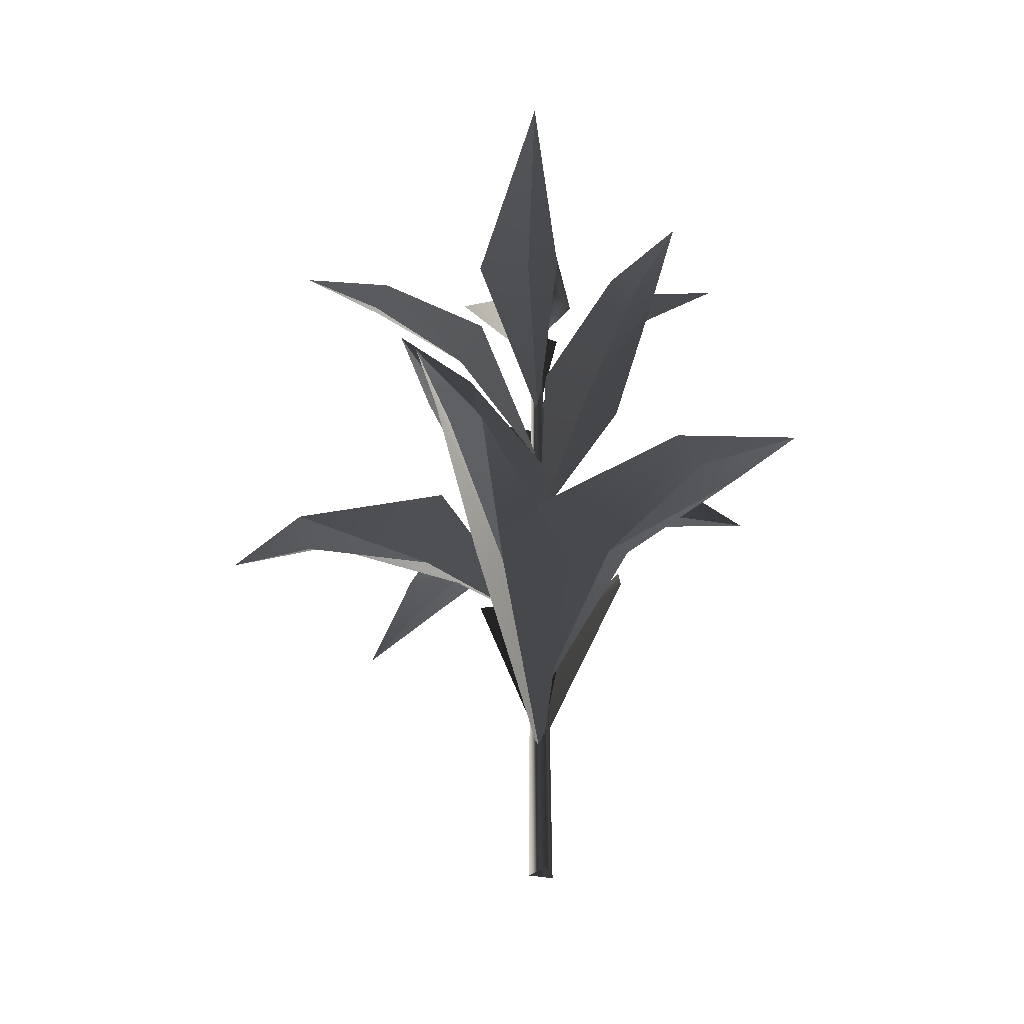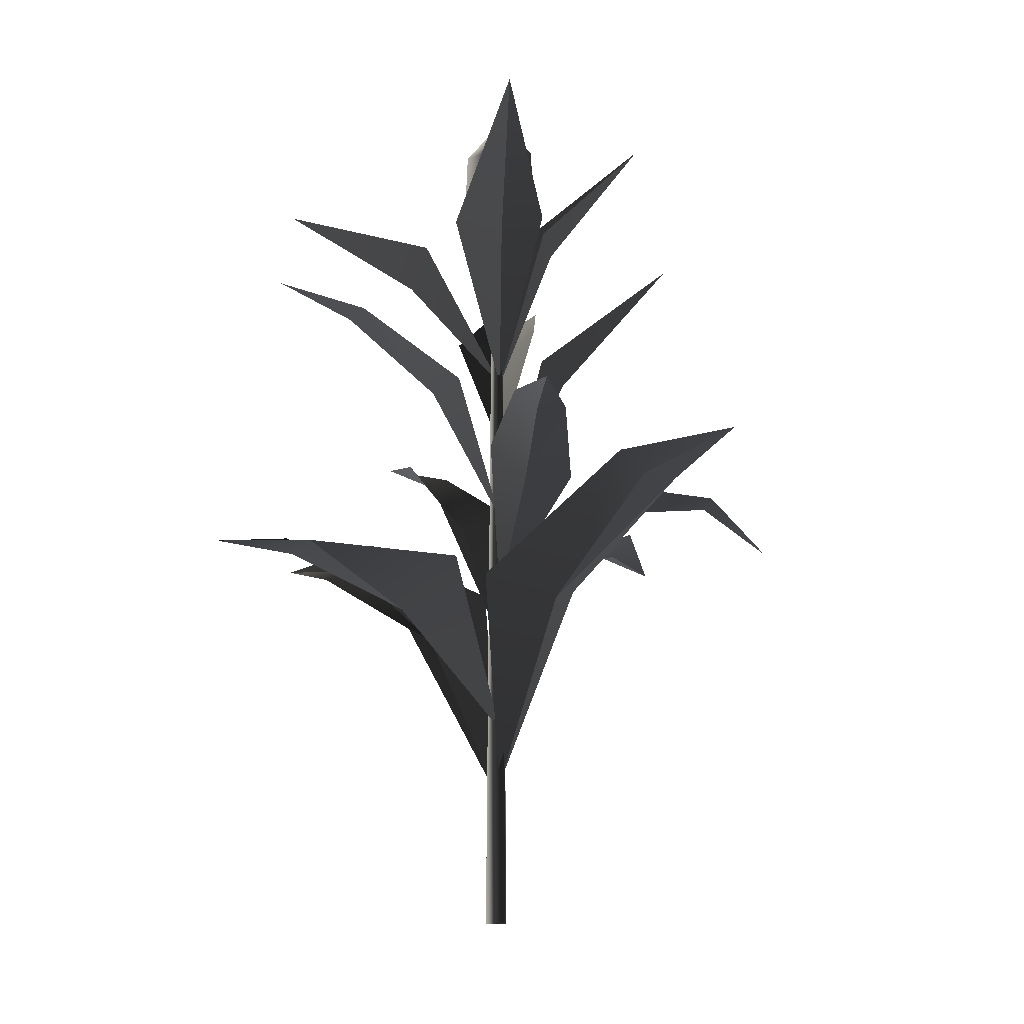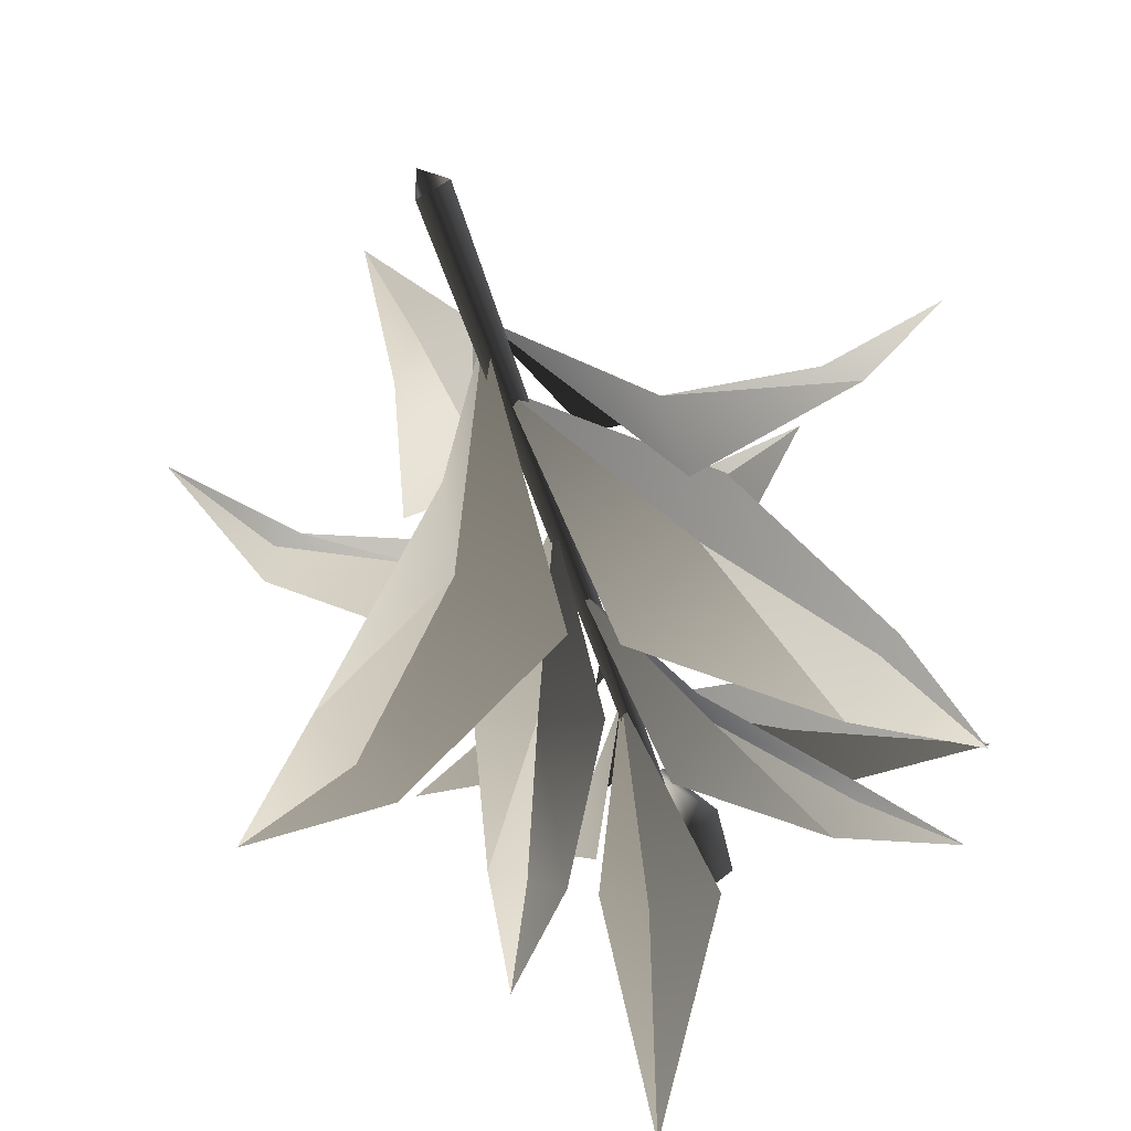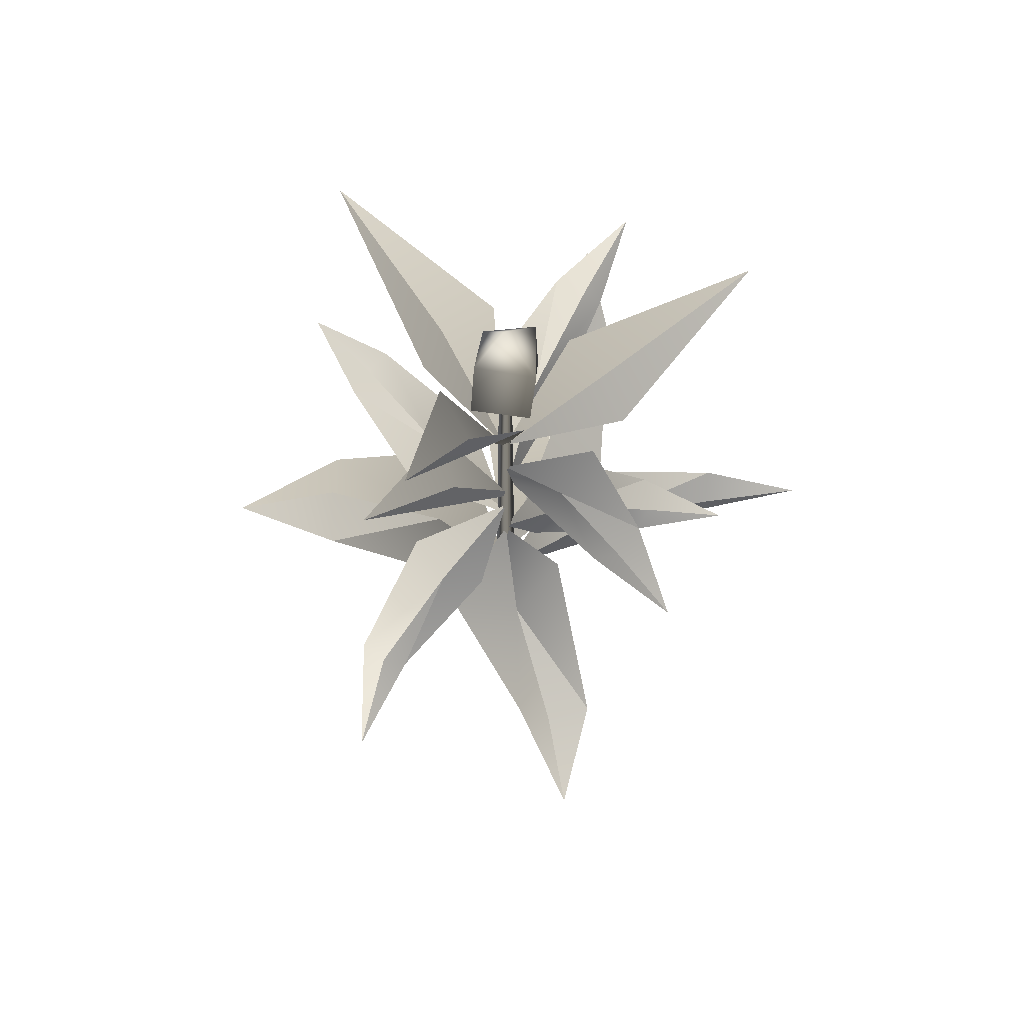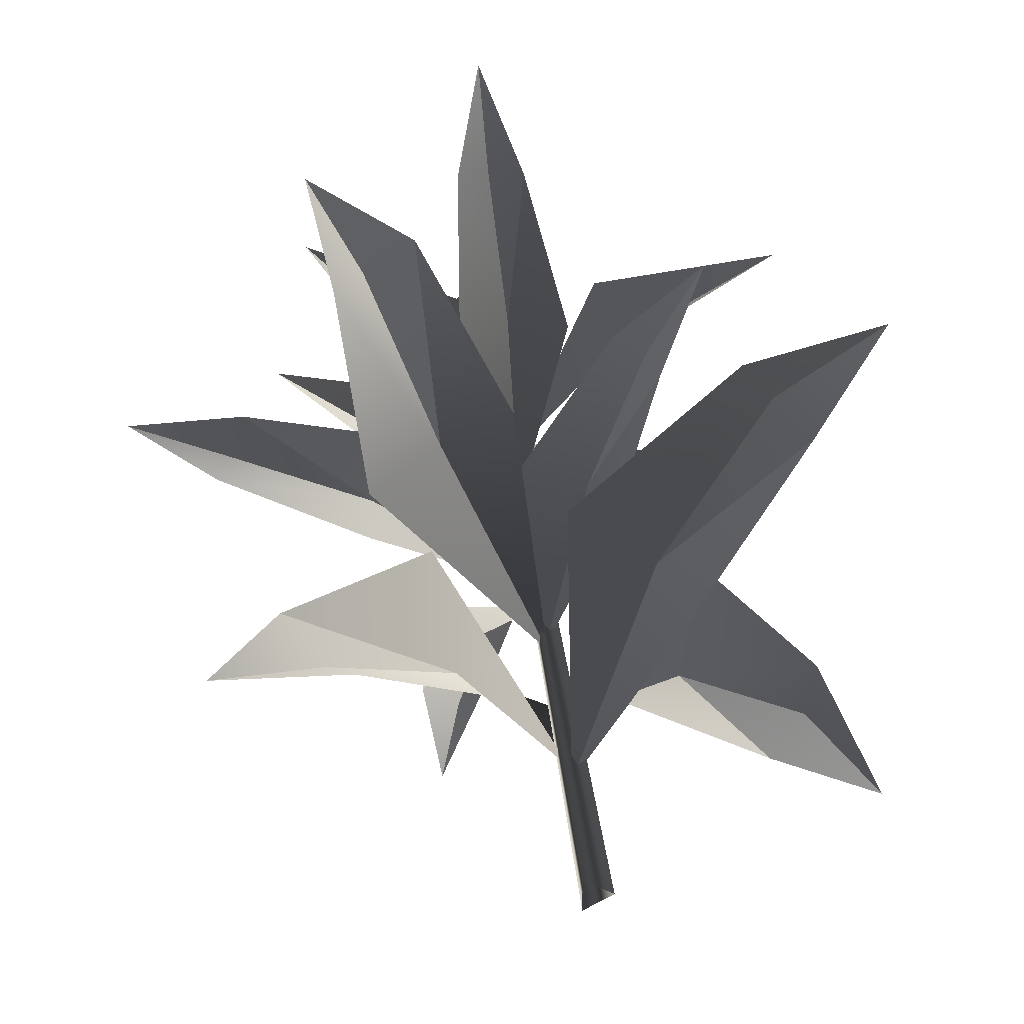
<metadata>
{"format":"obj","ext":"obj","renderer":"f3d","projection":"perspective","resolution":1024,"background":"white","views":[{"elev":-37.5,"azim":76.5,"up":"+Y"},{"elev":-13.1,"azim":-176.6,"up":"+Y"},{"elev":-33.4,"azim":11.7,"up":"+Z"},{"elev":72.4,"azim":-37.2,"up":"+Y"},{"elev":29.6,"azim":-5.1,"up":"+Z"}]}
</metadata>
<code>
v 0 4.044 0
v 0.2512 4.403 -2.085e-07
v 3.018e-07 4.403 -0.2512
v -0.03708 5.018 -0.1514
v 0.2257 4.996 -0.0009271
v 0 5.25 0
v 7.187e-07 4.403 0.2512
v 0.2512 4.403 -2.085e-07
v 0.2257 4.996 -0.0009271
v 0.03579 5.01 0.2528
v 0 5.25 0
v -0.2512 4.403 2.085e-07
v 7.187e-07 4.403 0.2512
v 0.03579 5.01 0.2528
v -0.2135 5.03 -0.0009283
v 3.018e-07 4.403 -0.2512
v -0.2512 4.403 2.085e-07
v -0.2135 5.03 -0.0009283
v -0.03708 5.018 -0.1514
v -0.0422 -0.2472 -0.07309
v -0.01359 4.229 -0.04006
v -0.01359 4.229 0.04006
v -0.0422 -0.2472 0.07309
v 0.05579 4.229 -5.87e-07
v 0.0844 -0.2472 -9.026e-07
v -0.01359 4.229 -0.04006
v -0.0422 -0.2472 -0.07309
v -0.2141 3.849 0.3813
v 0 2.922 0
v 0.01324 3.704 0.5622
v -0.1914 4.219 1.123
v -0.04491 4.142 1.175
v -0.07603 4.334 1.665
v -0.07603 4.334 1.665
v -0.04491 4.142 1.175
v 0.138 4.203 1.134
v 0.01324 3.704 0.5622
v 0.01324 3.704 0.5622
v 0.3209 3.787 0.4823
v 0.138 4.203 1.134
v 0 2.922 0
v -0.7311 2.637 -0.01522
v 0 2.098 0
v -0.7217 2.501 0.2624
v -1.43 2.617 0.3436
v -1.381 2.572 0.4923
v -1.808 2.316 0.8016
v -1.808 2.316 0.8016
v -1.381 2.572 0.4923
v -1.297 2.694 0.6268
v -0.7217 2.501 0.2624
v -0.7217 2.501 0.2624
v -0.5655 2.695 0.4839
v -1.297 2.694 0.6268
v 0 2.098 0
v 0.329 3.402 0.02687
v 0 2.427 0
v 0.4297 3.224 -0.2436
v 0.9664 3.79 -0.2763
v 0.9698 3.69 -0.4277
v 1.413 3.902 -0.5837
v 1.413 3.902 -0.5837
v 0.9698 3.69 -0.4277
v 0.8589 3.718 -0.5837
v 0.4297 3.224 -0.2436
v 0.4297 3.224 -0.2436
v 0.2351 3.251 -0.5013
v 0.8589 3.718 -0.5837
v 0 2.427 0
v 0.2654 4.356 -0.4604
v 0 3.354 0
v -0.04849 4.242 -0.5702
v -0.1511 4.949 -1.392
v -0.04849 4.242 -0.5702
v -0.311 4.404 -0.3828
v -0.1511 4.949 -1.392
v 0 3.354 0
v -0.2989 3.422 -0.2837
v 0 2.413 0
v -0.4295 3.343 0.02588
v -1.127 4.161 0.09656
v -0.4295 3.343 0.02588
v -0.236 3.454 0.295
v -1.127 4.161 0.09656
v 0 2.413 0
v -0.03853 2.513 0.3855
v 0 1.608 0
v 0.2699 2.41 0.3482
v 0.437 2.903 0.8596
v 0.5872 2.852 0.7916
v 0.8791 3.048 1.139
v 0.8791 3.048 1.139
v 0.5872 2.852 0.7916
v 0.6725 2.945 0.6307
v 0.2699 2.41 0.3482
v 0.2699 2.41 0.3482
v 0.409 2.547 0.07067
v 0.6725 2.945 0.6307
v 0 1.608 0
v 0.4942 4.165 0.5351
v 0 3.354 0
v 0.6366 4.126 0.2232
v 1.51 4.733 0.3904
v 0.6366 4.126 0.2232
v 0.5064 4.338 -0.02137
v 1.51 4.733 0.3904
v 0 3.354 0
v -0.7402 2.336 0.3914
v 0 1.557 0
v -0.4187 2.235 0.6796
v -0.8674 2.583 1.297
v -0.7377 2.448 1.445
v -0.9795 2.396 1.928
v -0.9795 2.396 1.928
v -0.7377 2.448 1.445
v -0.5029 2.534 1.557
v -0.4187 2.235 0.6796
v -0.4187 2.235 0.6796
v -0.06021 2.548 0.66
v -0.5029 2.534 1.557
v 0 1.557 0
v 0.6958 1.986 0.1854
v 0 1.006 0
v 0.6208 1.755 -0.2966
v 1.341 2.178 -0.5537
v 1.267 2.035 -0.7261
v 1.662 2.027 -1.2
v 1.662 2.027 -1.2
v 1.267 2.035 -0.7261
v 1.12 2.07 -0.9925
v 0.6208 1.755 -0.2966
v 0.6208 1.755 -0.2966
v 0.2435 2.054 -0.5389
v 1.12 2.07 -0.9925
v 0 1.006 0
v 0.0541 1.931 -0.5425
v 0 0.6402 0
v -0.3863 1.826 -0.2714
v -0.8191 2.672 -0.7937
v -0.9681 2.55 -0.6647
v -1.539 2.79 -0.8641
v -1.539 2.79 -0.8641
v -0.9681 2.55 -0.6647
v -1.169 2.583 -0.3738
v -0.3863 1.826 -0.2714
v -0.3863 1.826 -0.2714
v -0.4807 1.966 0.2918
v -1.169 2.583 -0.3738
v 0 0.6402 0
v 0.03168 2.816 -0.4099
v 0 1.92 0
v -0.2026 2.565 -0.5282
v -0.1661 2.986 -1.104
v -0.3072 2.859 -1.12
v -0.3877 2.928 -1.589
v -0.3877 2.928 -1.589
v -0.3072 2.859 -1.12
v -0.4818 2.889 -1.039
v -0.2026 2.565 -0.5282
v -0.2026 2.565 -0.5282
v -0.4922 2.599 -0.3831
v -0.4818 2.889 -1.039
v 0 1.92 0
v 0.1284 1.973 0.459
v 0 0.5419 0
v 0.492 1.654 0.3628
v 0.9729 2.443 0.9156
v 1.084 2.24 0.8506
v 1.602 2.303 1.165
v 1.602 2.303 1.165
v 1.084 2.24 0.8506
v 1.264 2.149 0.6819
v 0.492 1.654 0.3628
v 0.492 1.654 0.3628
v 0.5989 1.668 -0.03869
v 1.264 2.149 0.6819
v 0 0.5419 0
v -0.3113 4.345 -0.2291
v 0 3.354 0
v -0.3482 4.304 0.1079
v -0.9442 5.156 0.3434
v -0.3482 4.304 0.1079
v -0.07814 4.436 0.3011
v -0.9442 5.156 0.3434
v 0 3.354 0
v -0.2141 3.849 0.3813
v 0.01324 3.704 0.5622
v 0 2.922 0
v -0.1914 4.219 1.123
v -0.04491 4.142 1.175
v -0.07603 4.334 1.665
v -0.07603 4.334 1.665
v 0.138 4.203 1.134
v -0.04491 4.142 1.175
v 0.01324 3.704 0.5622
v 0.01324 3.704 0.5622
v 0.138 4.203 1.134
v 0.3209 3.787 0.4823
v 0 2.922 0
v -0.7311 2.637 -0.01522
v -0.7217 2.501 0.2624
v 0 2.098 0
v -1.43 2.617 0.3436
v -1.381 2.572 0.4923
v -1.808 2.316 0.8016
v -1.808 2.316 0.8016
v -1.297 2.694 0.6268
v -1.381 2.572 0.4923
v -0.7217 2.501 0.2624
v -0.7217 2.501 0.2624
v -1.297 2.694 0.6268
v -0.5655 2.695 0.4839
v 0 2.098 0
v 0.329 3.402 0.02687
v 0.4297 3.224 -0.2436
v 0 2.427 0
v 0.9664 3.79 -0.2763
v 0.9698 3.69 -0.4277
v 1.413 3.902 -0.5837
v 1.413 3.902 -0.5837
v 0.8589 3.718 -0.5837
v 0.9698 3.69 -0.4277
v 0.4297 3.224 -0.2436
v 0.4297 3.224 -0.2436
v 0.8589 3.718 -0.5837
v 0.2351 3.251 -0.5013
v 0 2.427 0
v 0.2654 4.356 -0.4604
v -0.04849 4.242 -0.5702
v 0 3.354 0
v -0.1511 4.949 -1.392
v -0.04849 4.242 -0.5702
v -0.1511 4.949 -1.392
v -0.311 4.404 -0.3828
v 0 3.354 0
v -0.2989 3.422 -0.2837
v -0.4295 3.343 0.02588
v 0 2.413 0
v -1.127 4.161 0.09656
v -0.4295 3.343 0.02588
v -1.127 4.161 0.09656
v -0.236 3.454 0.295
v 0 2.413 0
v -0.03853 2.513 0.3855
v 0.2699 2.41 0.3482
v 0 1.608 0
v 0.437 2.903 0.8596
v 0.5872 2.852 0.7916
v 0.8791 3.048 1.139
v 0.8791 3.048 1.139
v 0.6725 2.945 0.6307
v 0.5872 2.852 0.7916
v 0.2699 2.41 0.3482
v 0.2699 2.41 0.3482
v 0.6725 2.945 0.6307
v 0.409 2.547 0.07067
v 0 1.608 0
v 0.4942 4.165 0.5351
v 0.6366 4.126 0.2232
v 0 3.354 0
v 1.51 4.733 0.3904
v 0.6366 4.126 0.2232
v 1.51 4.733 0.3904
v 0.5064 4.338 -0.02137
v 0 3.354 0
v -0.7402 2.336 0.3914
v -0.4187 2.235 0.6796
v 0 1.557 0
v -0.8674 2.583 1.297
v -0.7377 2.448 1.445
v -0.9795 2.396 1.928
v -0.9795 2.396 1.928
v -0.5029 2.534 1.557
v -0.7377 2.448 1.445
v -0.4187 2.235 0.6796
v -0.4187 2.235 0.6796
v -0.5029 2.534 1.557
v -0.06021 2.548 0.66
v 0 1.557 0
v 0.6958 1.986 0.1854
v 0.6208 1.755 -0.2966
v 0 1.006 0
v 1.341 2.178 -0.5537
v 1.267 2.035 -0.7261
v 1.662 2.027 -1.2
v 1.662 2.027 -1.2
v 1.12 2.07 -0.9925
v 1.267 2.035 -0.7261
v 0.6208 1.755 -0.2966
v 0.6208 1.755 -0.2966
v 1.12 2.07 -0.9925
v 0.2435 2.054 -0.5389
v 0 1.006 0
v 0.0541 1.931 -0.5425
v -0.3863 1.826 -0.2714
v 0 0.6402 0
v -0.8191 2.672 -0.7937
v -0.9681 2.55 -0.6647
v -1.539 2.79 -0.8641
v -1.539 2.79 -0.8641
v -1.169 2.583 -0.3738
v -0.9681 2.55 -0.6647
v -0.3863 1.826 -0.2714
v -0.3863 1.826 -0.2714
v -1.169 2.583 -0.3738
v -0.4807 1.966 0.2918
v 0 0.6402 0
v 0.03168 2.816 -0.4099
v -0.2026 2.565 -0.5282
v 0 1.92 0
v -0.1661 2.986 -1.104
v -0.3072 2.859 -1.12
v -0.3877 2.928 -1.589
v -0.3877 2.928 -1.589
v -0.4818 2.889 -1.039
v -0.3072 2.859 -1.12
v -0.2026 2.565 -0.5282
v -0.2026 2.565 -0.5282
v -0.4818 2.889 -1.039
v -0.4922 2.599 -0.3831
v 0 1.92 0
v 0.1284 1.973 0.459
v 0.492 1.654 0.3628
v 0 0.5419 0
v 0.9729 2.443 0.9156
v 1.084 2.24 0.8506
v 1.602 2.303 1.165
v 1.602 2.303 1.165
v 1.264 2.149 0.6819
v 1.084 2.24 0.8506
v 0.492 1.654 0.3628
v 0.492 1.654 0.3628
v 1.264 2.149 0.6819
v 0.5989 1.668 -0.03869
v 0 0.5419 0
v -0.3113 4.345 -0.2291
v -0.3482 4.304 0.1079
v 0 3.354 0
v -0.9442 5.156 0.3434
v -0.3482 4.304 0.1079
v -0.9442 5.156 0.3434
v -0.07814 4.436 0.3011
v 0 3.354 0
g Corn3_(5)_1847_103
f 1 3 2
f 2 3 4
f 2 4 5
f 6 5 4
f 1 8 7
f 7 8 9
f 7 9 10
f 11 10 9
f 1 13 12
f 12 13 14
f 12 14 15
f 11 15 14
f 1 17 16
f 16 17 18
f 16 18 19
f 6 19 18
f 20 22 21
f 20 23 22
f 23 24 22
f 23 25 24
f 25 26 24
f 25 27 26
f 28 30 29
f 31 30 28
f 32 30 31
f 33 32 31
f 34 36 35
f 36 37 35
f 38 40 39
f 41 38 39
f 42 44 43
f 45 44 42
f 46 44 45
f 47 46 45
f 48 50 49
f 50 51 49
f 52 54 53
f 55 52 53
f 56 58 57
f 59 58 56
f 60 58 59
f 61 60 59
f 62 64 63
f 64 65 63
f 66 68 67
f 69 66 67
f 70 72 71
f 70 73 72
f 74 76 75
f 77 74 75
f 78 80 79
f 78 81 80
f 82 84 83
f 85 82 83
f 86 88 87
f 89 88 86
f 90 88 89
f 91 90 89
f 92 94 93
f 94 95 93
f 96 98 97
f 99 96 97
f 100 102 101
f 100 103 102
f 104 106 105
f 107 104 105
f 108 110 109
f 111 110 108
f 112 110 111
f 113 112 111
f 114 116 115
f 116 117 115
f 118 120 119
f 121 118 119
f 122 124 123
f 125 124 122
f 126 124 125
f 127 126 125
f 128 130 129
f 130 131 129
f 132 134 133
f 135 132 133
f 136 138 137
f 139 138 136
f 140 138 139
f 141 140 139
f 142 144 143
f 144 145 143
f 146 148 147
f 149 146 147
f 150 152 151
f 153 152 150
f 154 152 153
f 155 154 153
f 156 158 157
f 158 159 157
f 160 162 161
f 163 160 161
f 164 166 165
f 167 166 164
f 168 166 167
f 169 168 167
f 170 172 171
f 172 173 171
f 174 176 175
f 177 174 175
f 178 180 179
f 178 181 180
f 182 184 183
f 185 182 183
f 186 188 187
f 189 186 187
f 190 189 187
f 191 189 190
f 192 194 193
f 193 194 195
f 196 198 197
f 199 198 196
f 200 202 201
f 203 200 201
f 204 203 201
f 205 203 204
f 206 208 207
f 207 208 209
f 210 212 211
f 213 212 210
f 214 216 215
f 217 214 215
f 218 217 215
f 219 217 218
f 220 222 221
f 221 222 223
f 224 226 225
f 227 226 224
f 228 230 229
f 228 229 231
f 232 234 233
f 235 234 232
f 236 238 237
f 236 237 239
f 240 242 241
f 243 242 240
f 244 246 245
f 247 244 245
f 248 247 245
f 249 247 248
f 250 252 251
f 251 252 253
f 254 256 255
f 257 256 254
f 258 260 259
f 258 259 261
f 262 264 263
f 265 264 262
f 266 268 267
f 269 266 267
f 270 269 267
f 271 269 270
f 272 274 273
f 273 274 275
f 276 278 277
f 279 278 276
f 280 282 281
f 283 280 281
f 284 283 281
f 285 283 284
f 286 288 287
f 287 288 289
f 290 292 291
f 293 292 290
f 294 296 295
f 297 294 295
f 298 297 295
f 299 297 298
f 300 302 301
f 301 302 303
f 304 306 305
f 307 306 304
f 308 310 309
f 311 308 309
f 312 311 309
f 313 311 312
f 314 316 315
f 315 316 317
f 318 320 319
f 321 320 318
f 322 324 323
f 325 322 323
f 326 325 323
f 327 325 326
f 328 330 329
f 329 330 331
f 332 334 333
f 335 334 332
f 336 338 337
f 336 337 339
f 340 342 341
f 343 342 340

</code>
